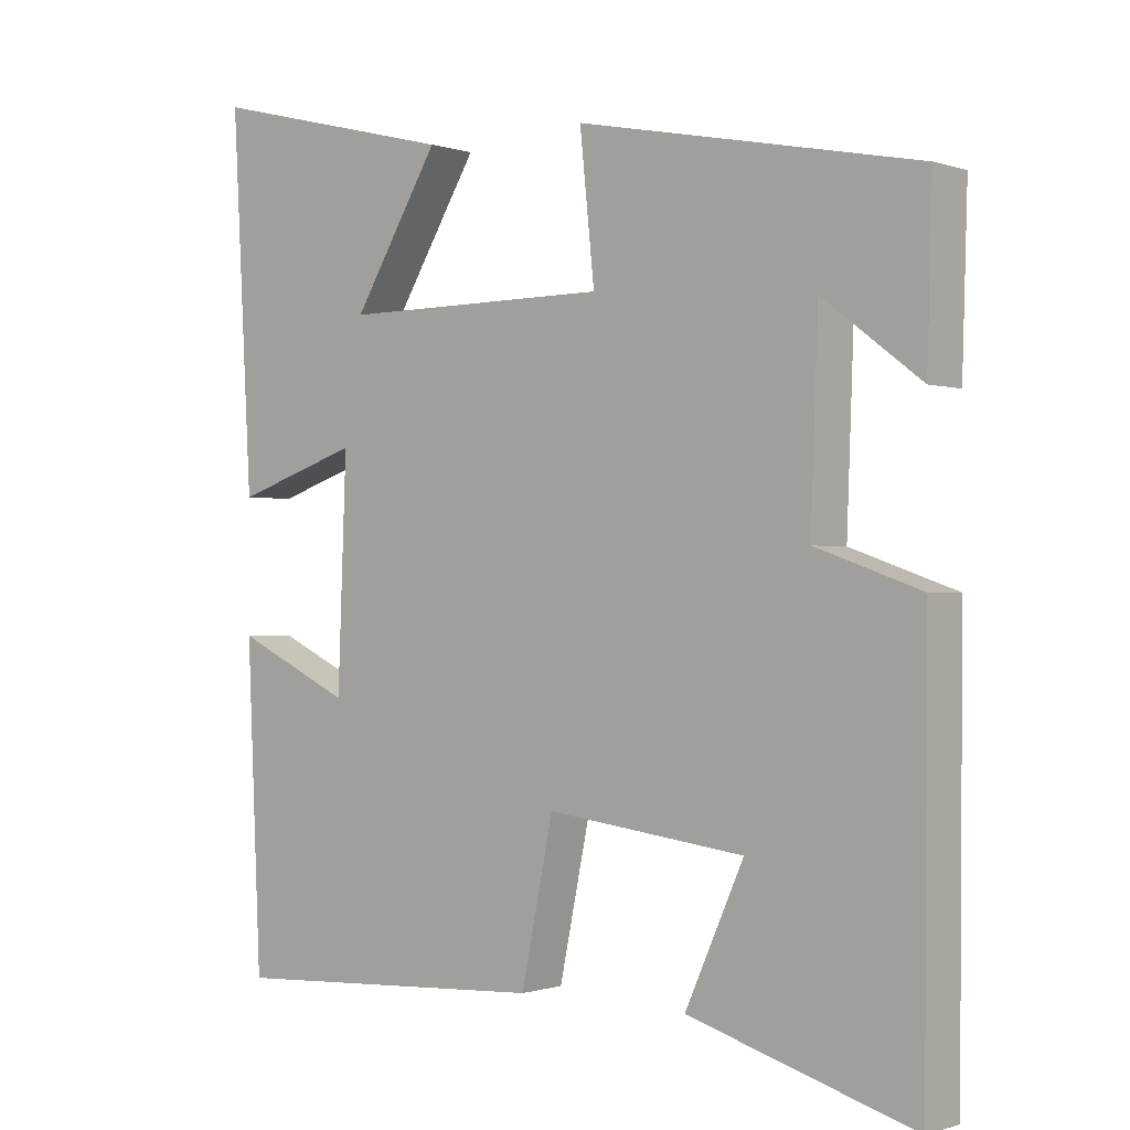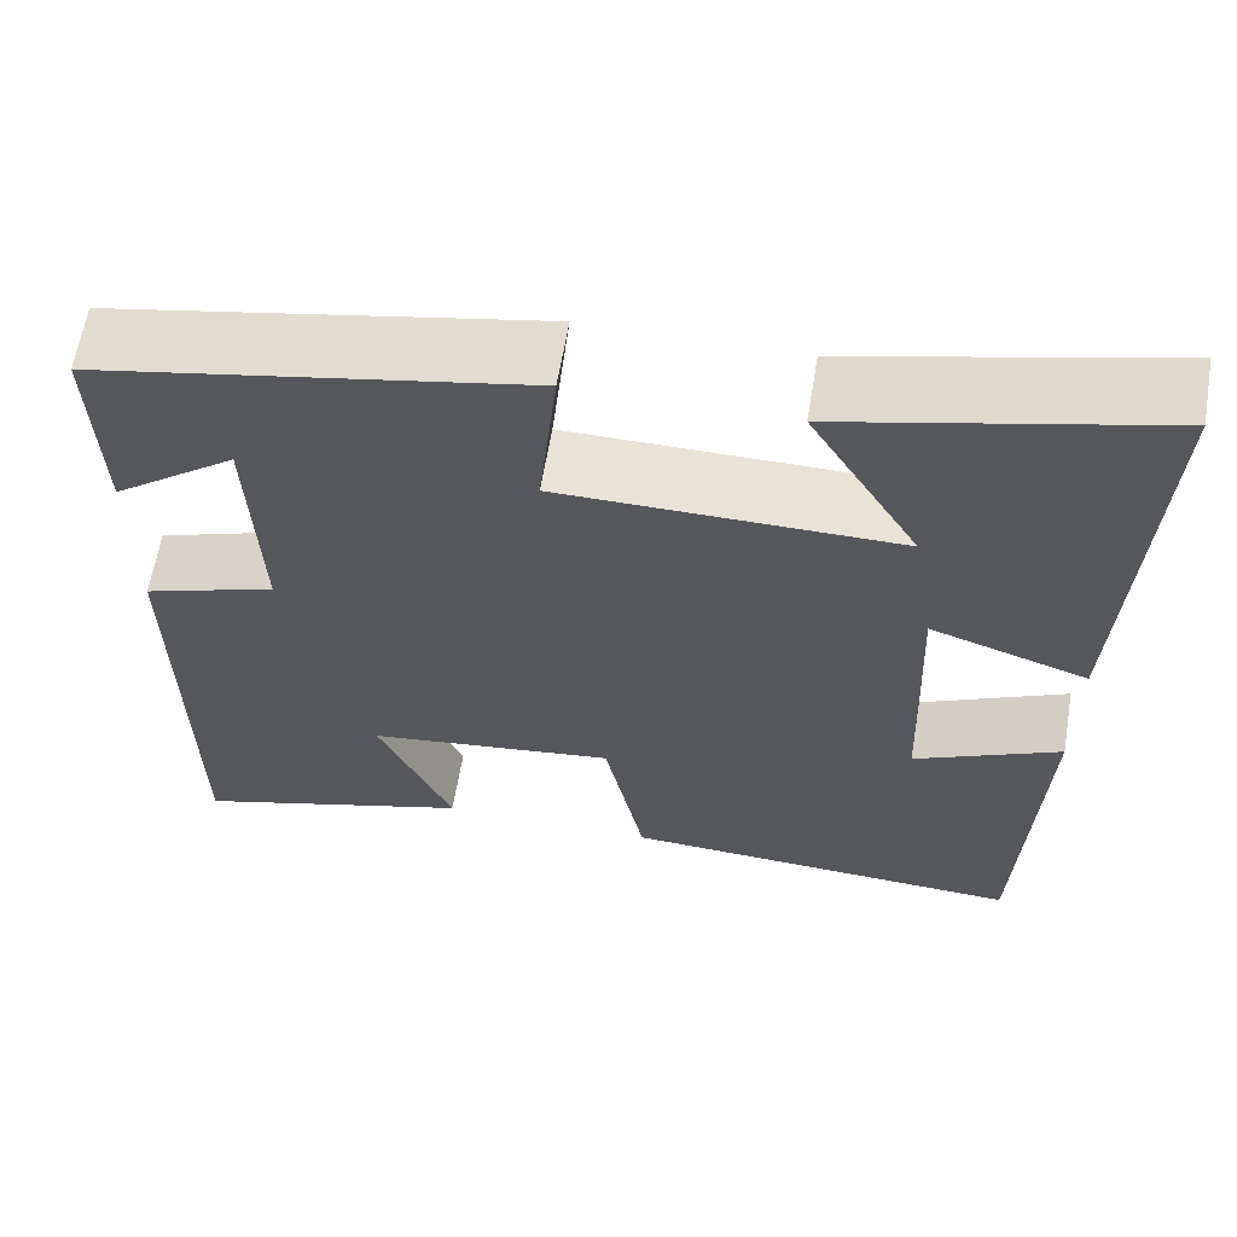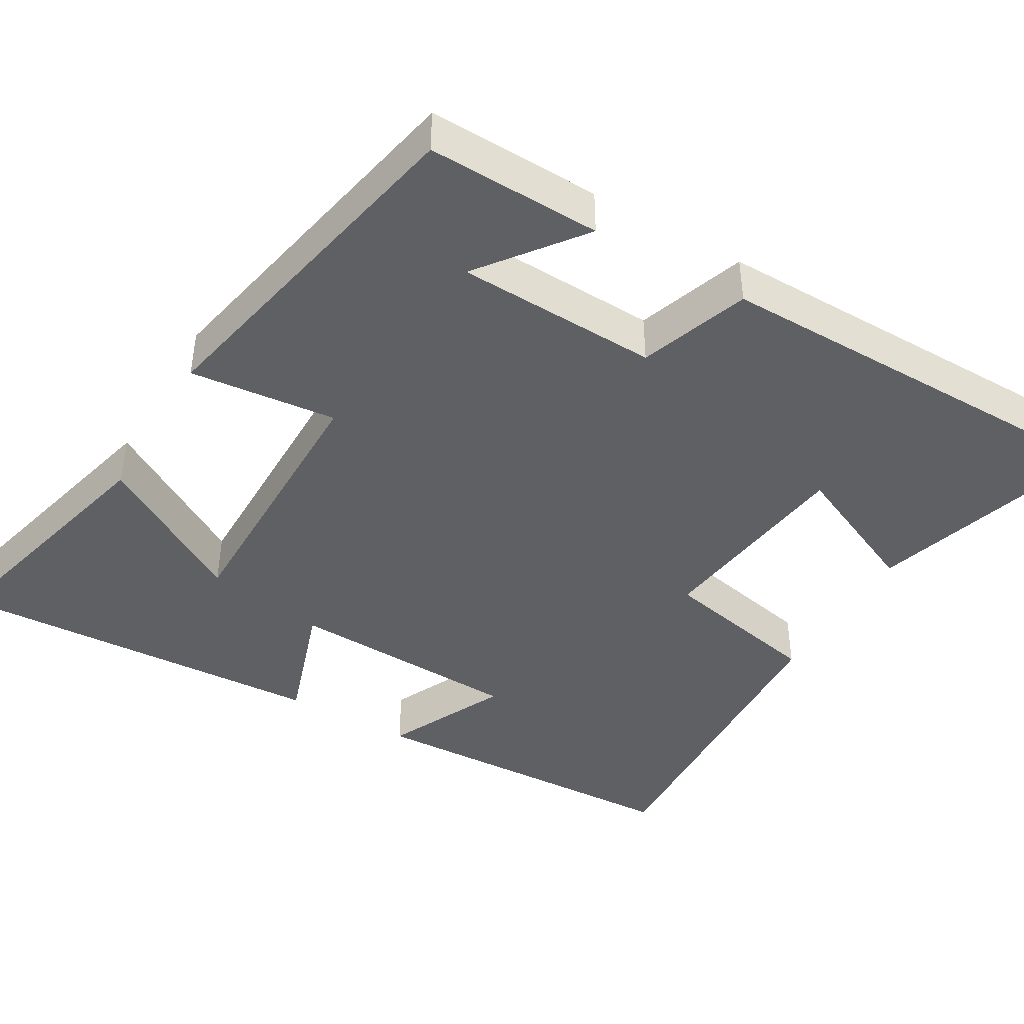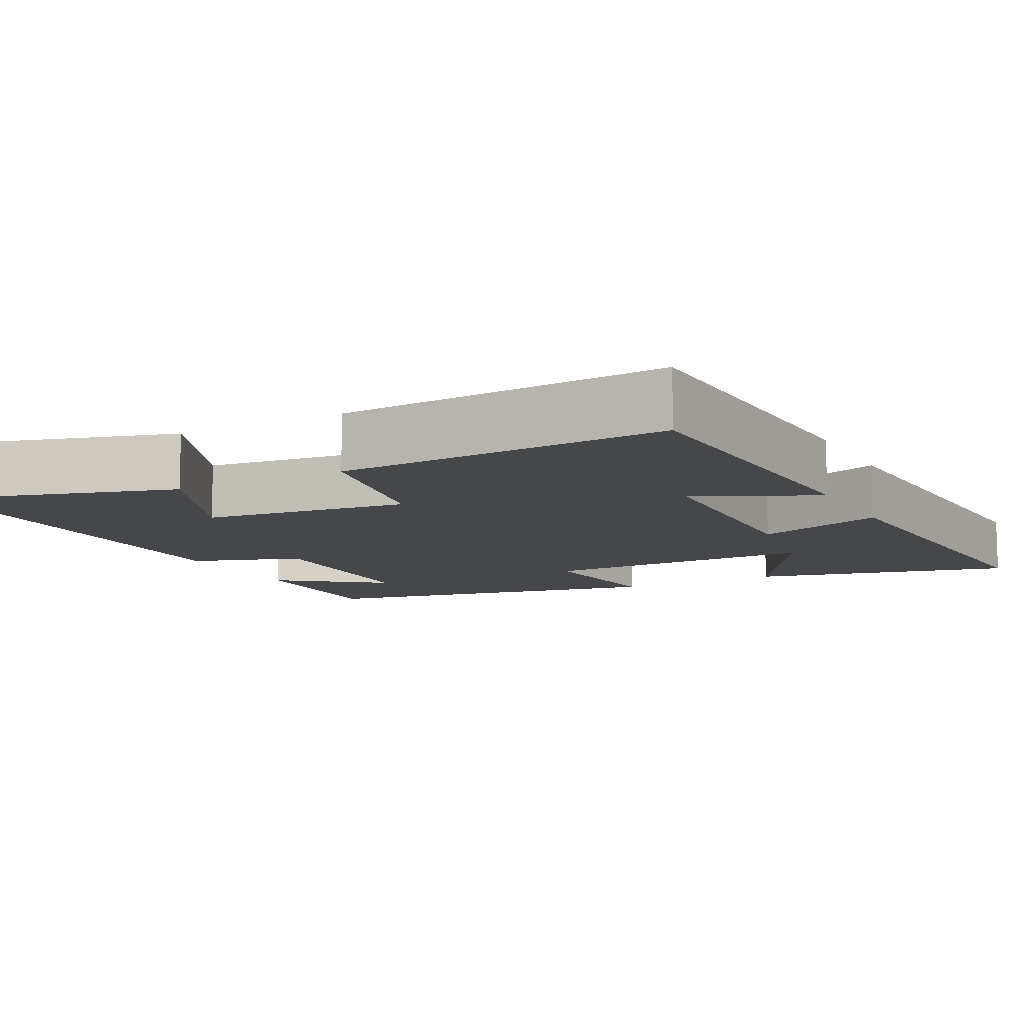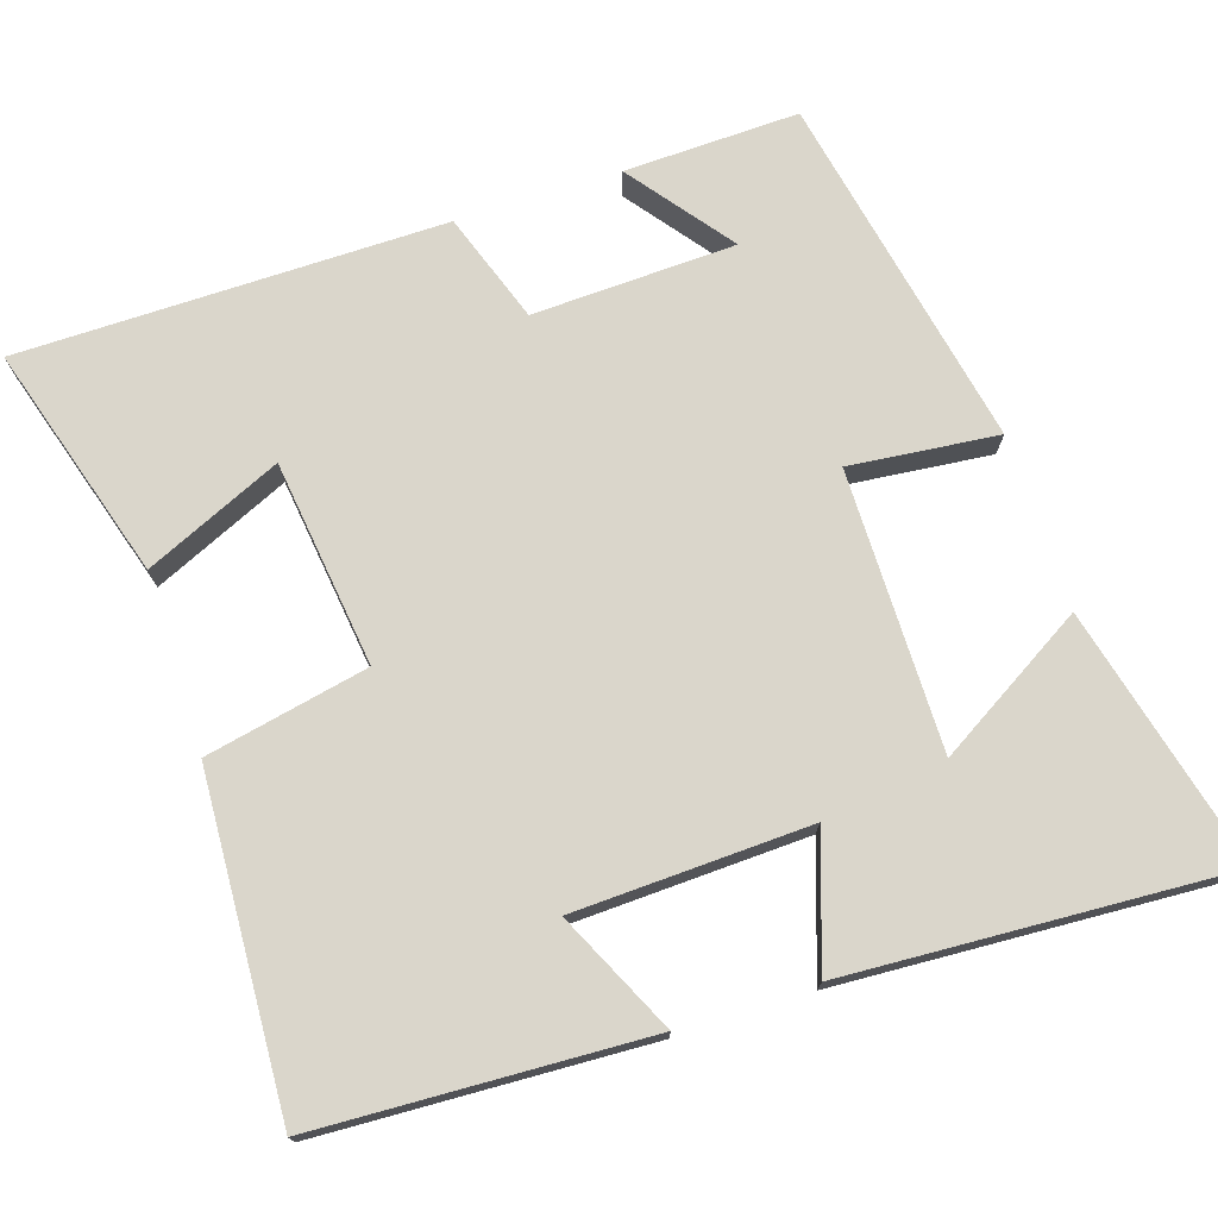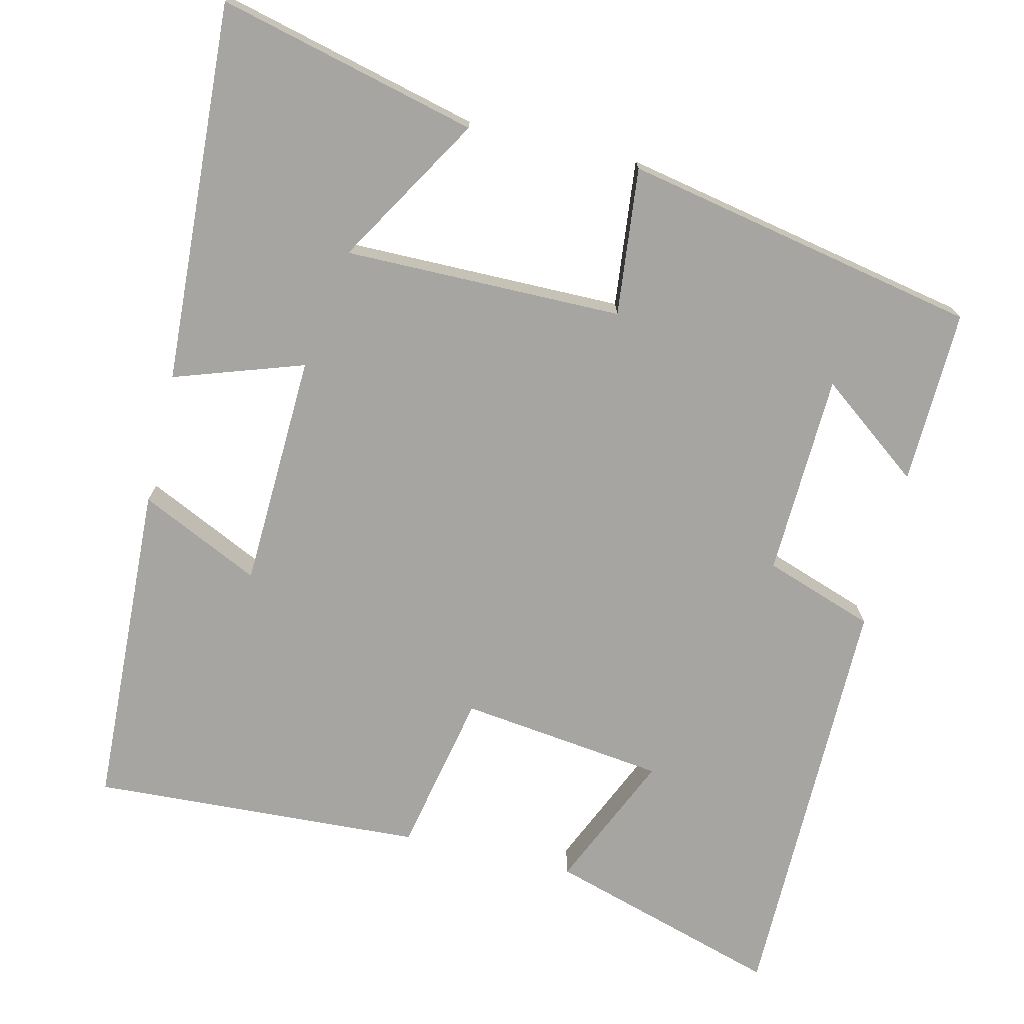
<metadata>
{"format":"obj","ext":"obj","renderer":"f3d","projection":"perspective","resolution":1024,"background":"white","views":[{"elev":-0.6,"azim":39.3,"up":"+Z"},{"elev":62.5,"azim":-170.5,"up":"+Z"},{"elev":-42.8,"azim":59.7,"up":"+Y"},{"elev":-10.4,"azim":-152.1,"up":"+Y"},{"elev":73.8,"azim":-107.9,"up":"+Y"},{"elev":-73.6,"azim":-13.3,"up":"+Y"}]}
</metadata>
<code>
v 0.507 0.07 0.407
v 0.5 0.07 0.178
v 0.366 0.07 0.28
v 0.356 0.07 0.014
v 0.5 0.07 -0.036
v 0.496 0.07 -0.593
v 0.189 0.07 -0.5
v 0.269 0.07 -0.321
v -0.001 0.07 -0.287
v -0.045 0.07 -0.5
v -0.481 0.07 -0.523
v -0.5 0.07 -0.091
v -0.342 0.07 -0.166
v -0.33 0.07 0.142
v -0.5 0.07 0.085
v -0.527 0.07 0.585
v -0.187 0.07 0.5
v -0.305 0.07 0.304
v 0.061 0.07 0.306
v 0.041 0.07 0.5
v 0.507 0 0.407
v 0.5 0 0.178
v 0.366 0 0.28
v 0.356 0 0.014
v 0.5 0 -0.036
v 0.496 0 -0.593
v 0.189 0 -0.5
v 0.269 0 -0.321
v -0.001 0 -0.287
v -0.045 0 -0.5
v -0.481 0 -0.523
v -0.5 0 -0.091
v -0.342 0 -0.166
v -0.33 0 0.142
v -0.5 0 0.085
v -0.527 0 0.585
v -0.187 0 0.5
v -0.305 0 0.304
v 0.061 0 0.306
v 0.041 0 0.5
f 19 20 1
f 15 16 17 18
f 14 15 18 19
f 13 14 19 1
f 11 12 13
f 9 10 11 13
f 8 9 13
f 5 6 7 8
f 4 5 8 13
f 3 4 13
f 1 2 3
f 1 3 13
f 21 40 39
f 38 37 36 35
f 39 38 35 34
f 21 39 34 33
f 33 32 31
f 33 31 30 29
f 33 29 28
f 28 27 26 25
f 33 28 25 24
f 33 24 23
f 23 22 21
f 33 23 21
f 1 21 22 2
f 2 22 23 3
f 3 23 24 4
f 4 24 25 5
f 5 25 26 6
f 6 26 27 7
f 7 27 28 8
f 8 28 29 9
f 9 29 30 10
f 10 30 31 11
f 11 31 32 12
f 12 32 33 13
f 13 33 34 14
f 14 34 35 15
f 15 35 36 16
f 16 36 37 17
f 17 37 38 18
f 18 38 39 19
f 19 39 40 20
f 20 40 21 1

</code>
